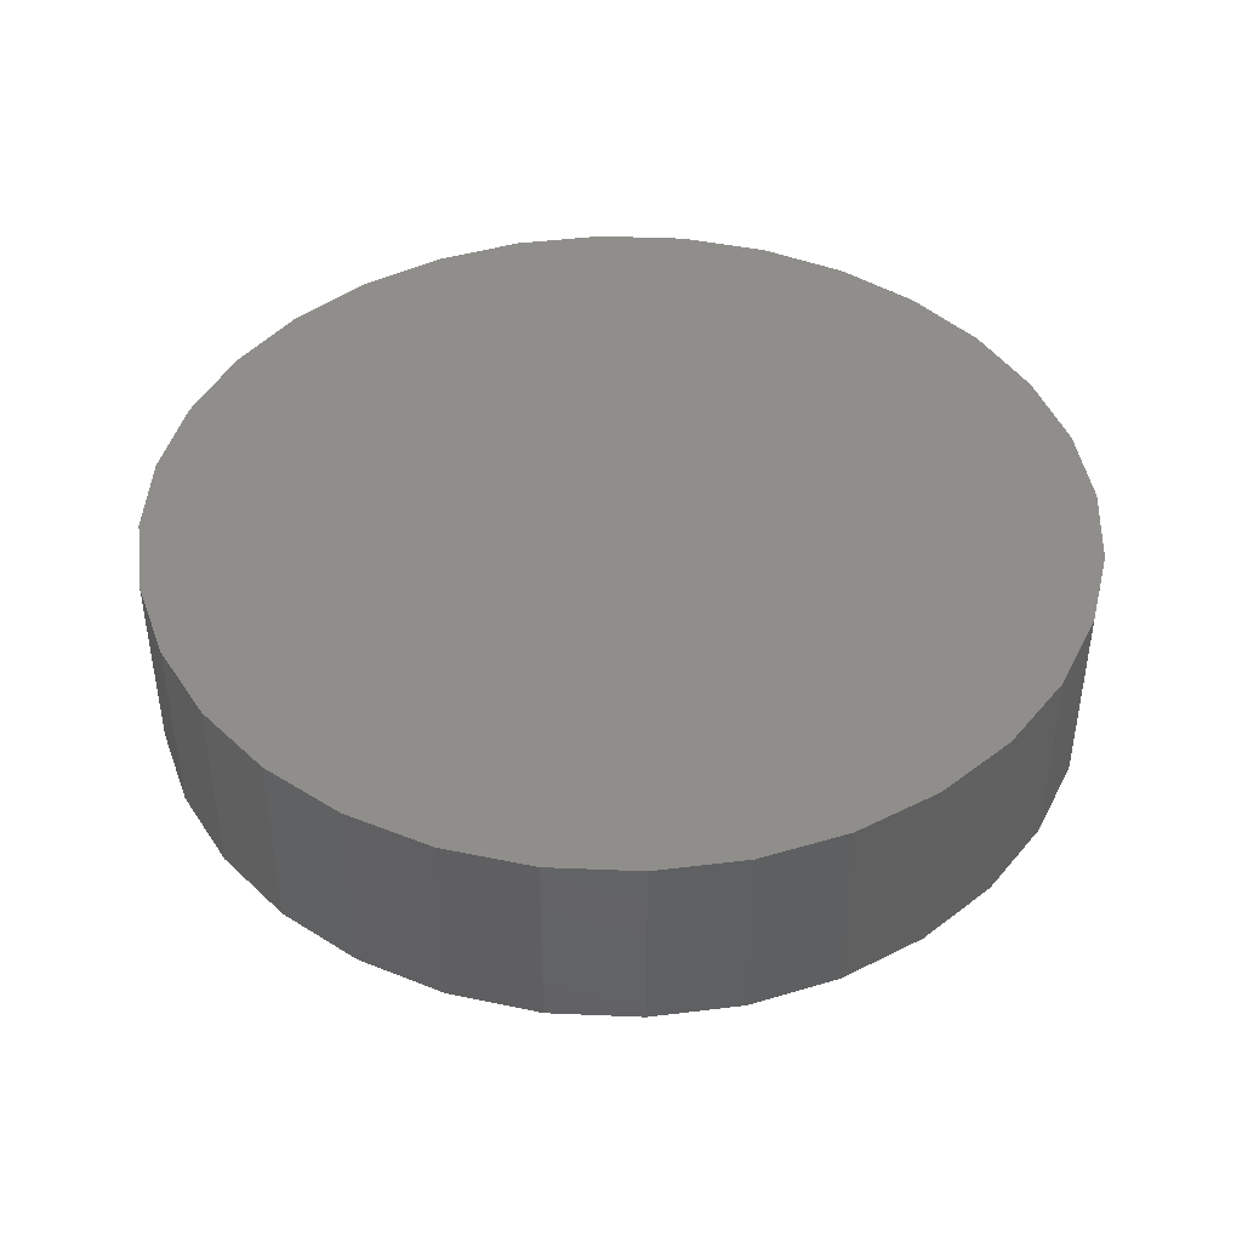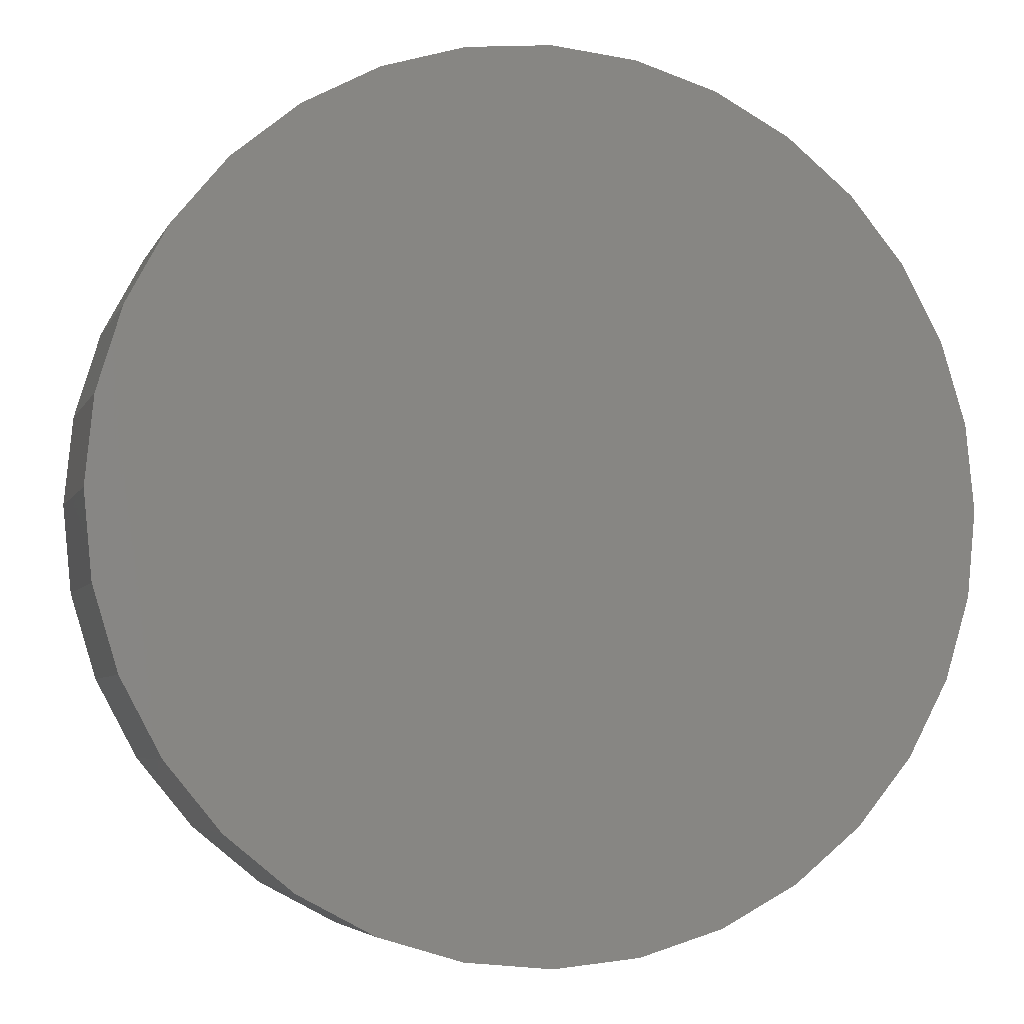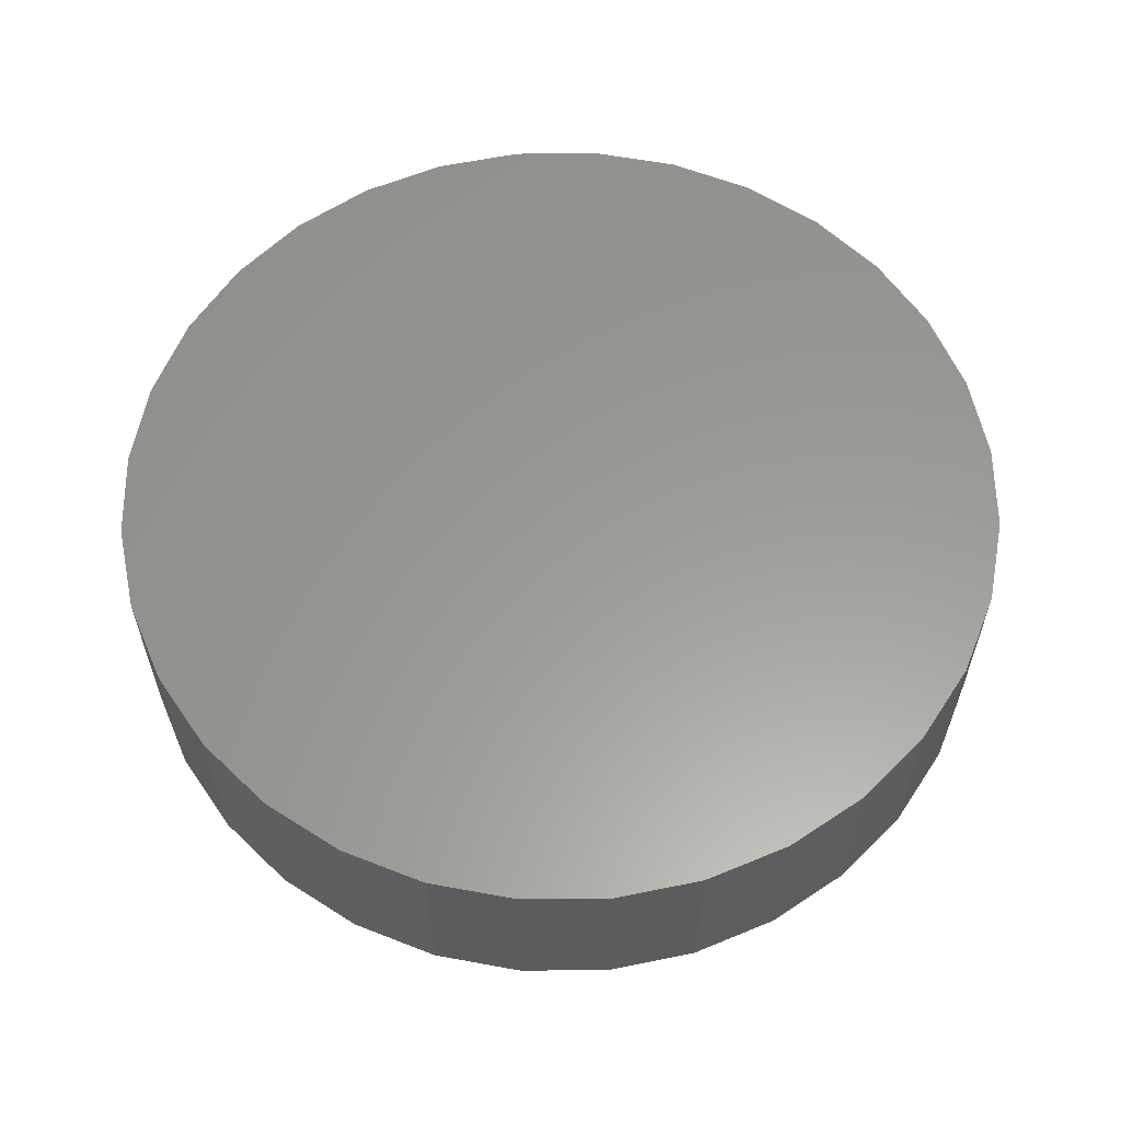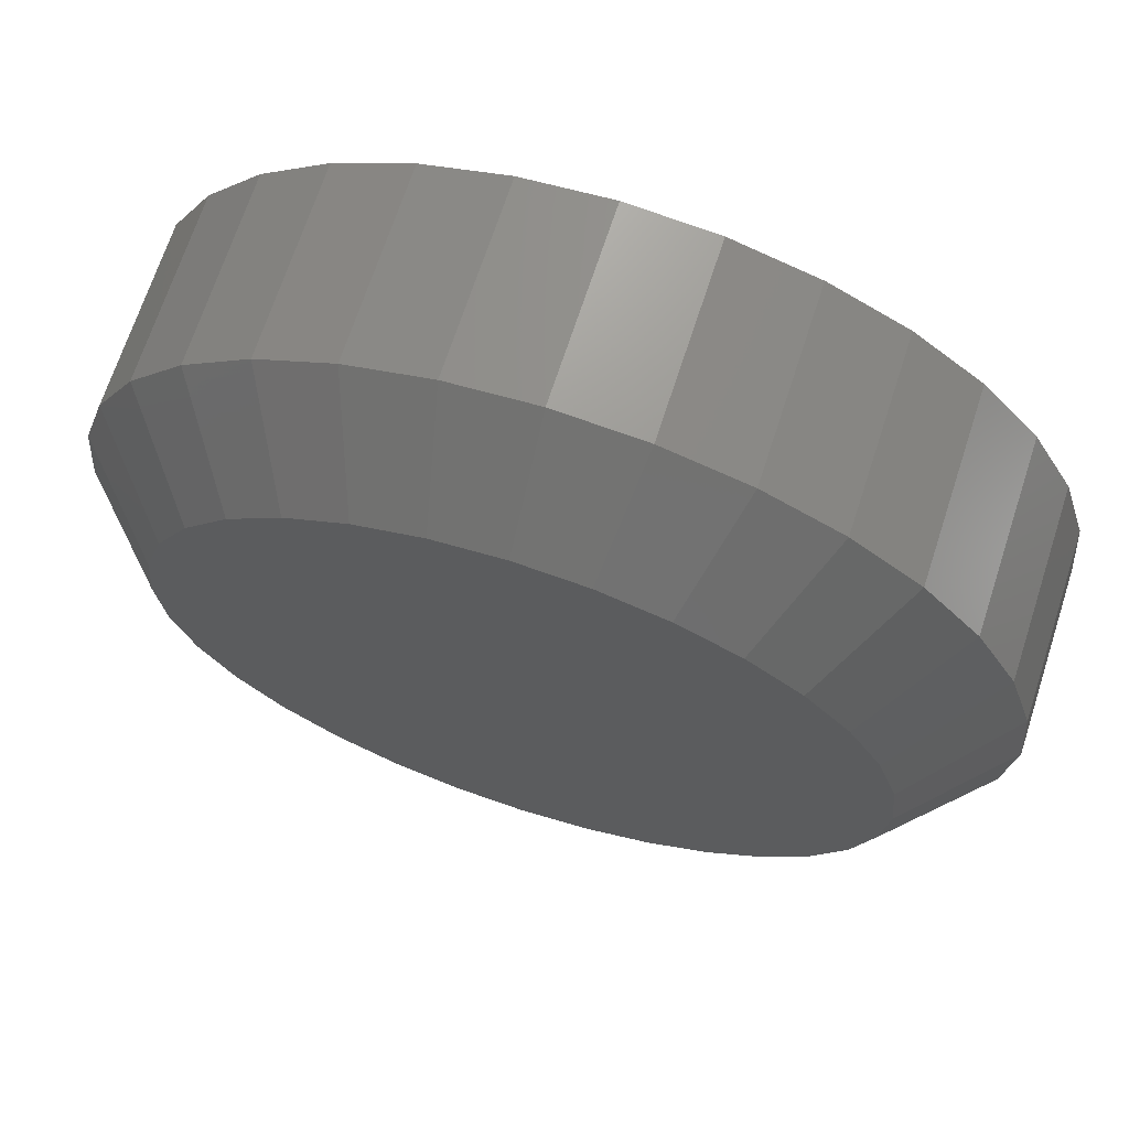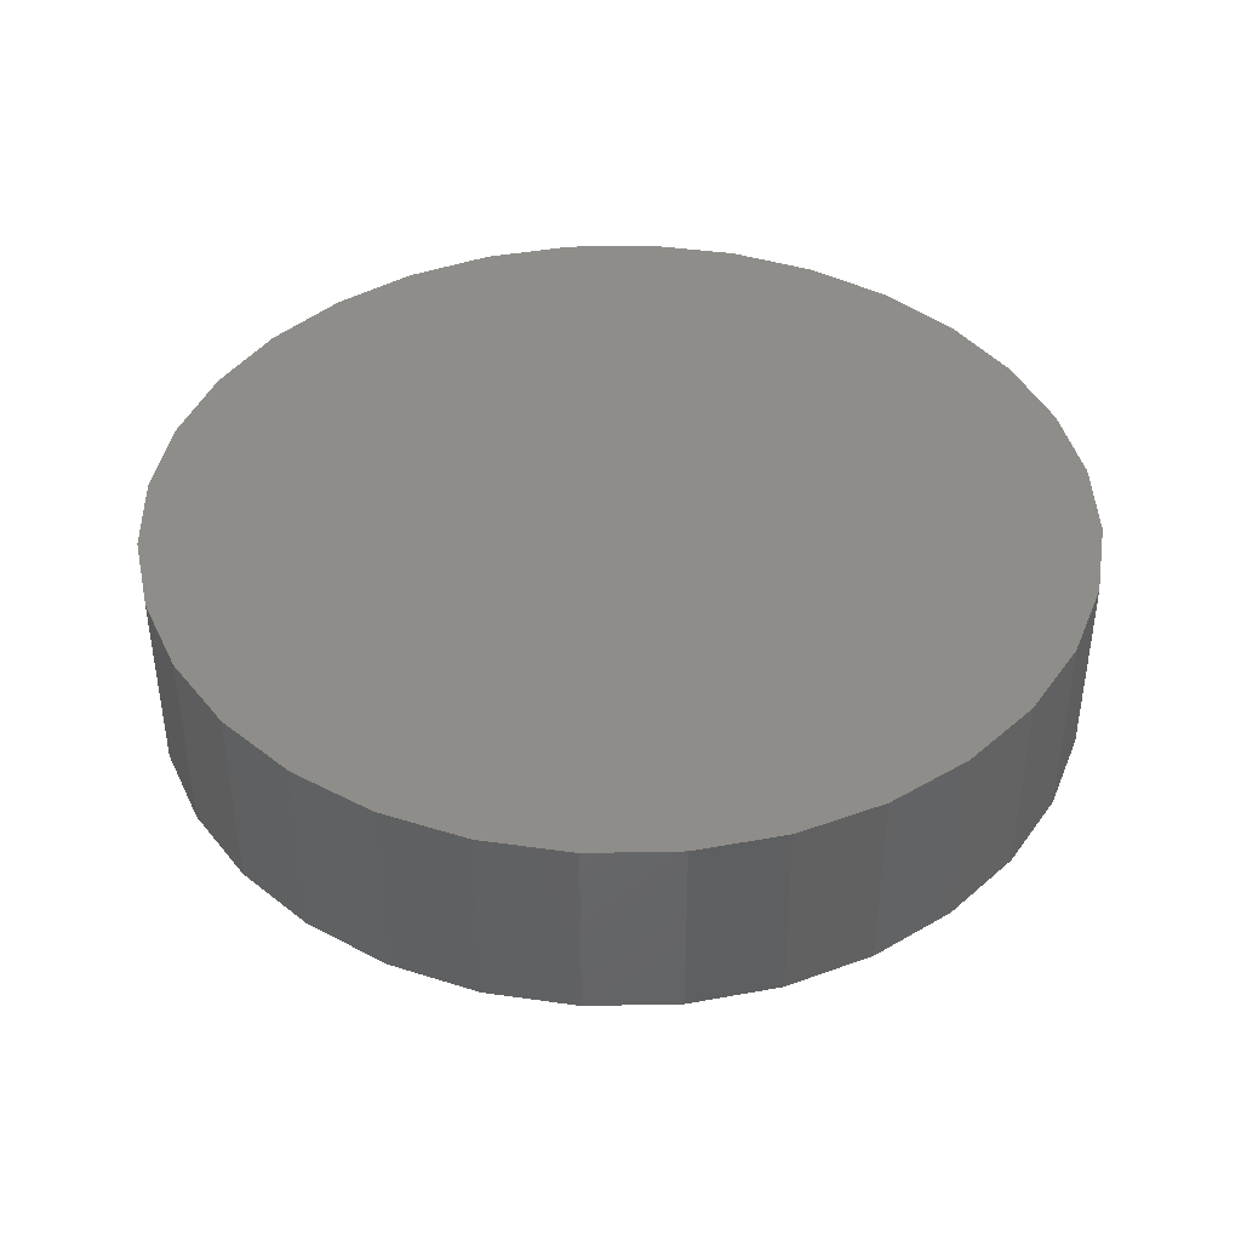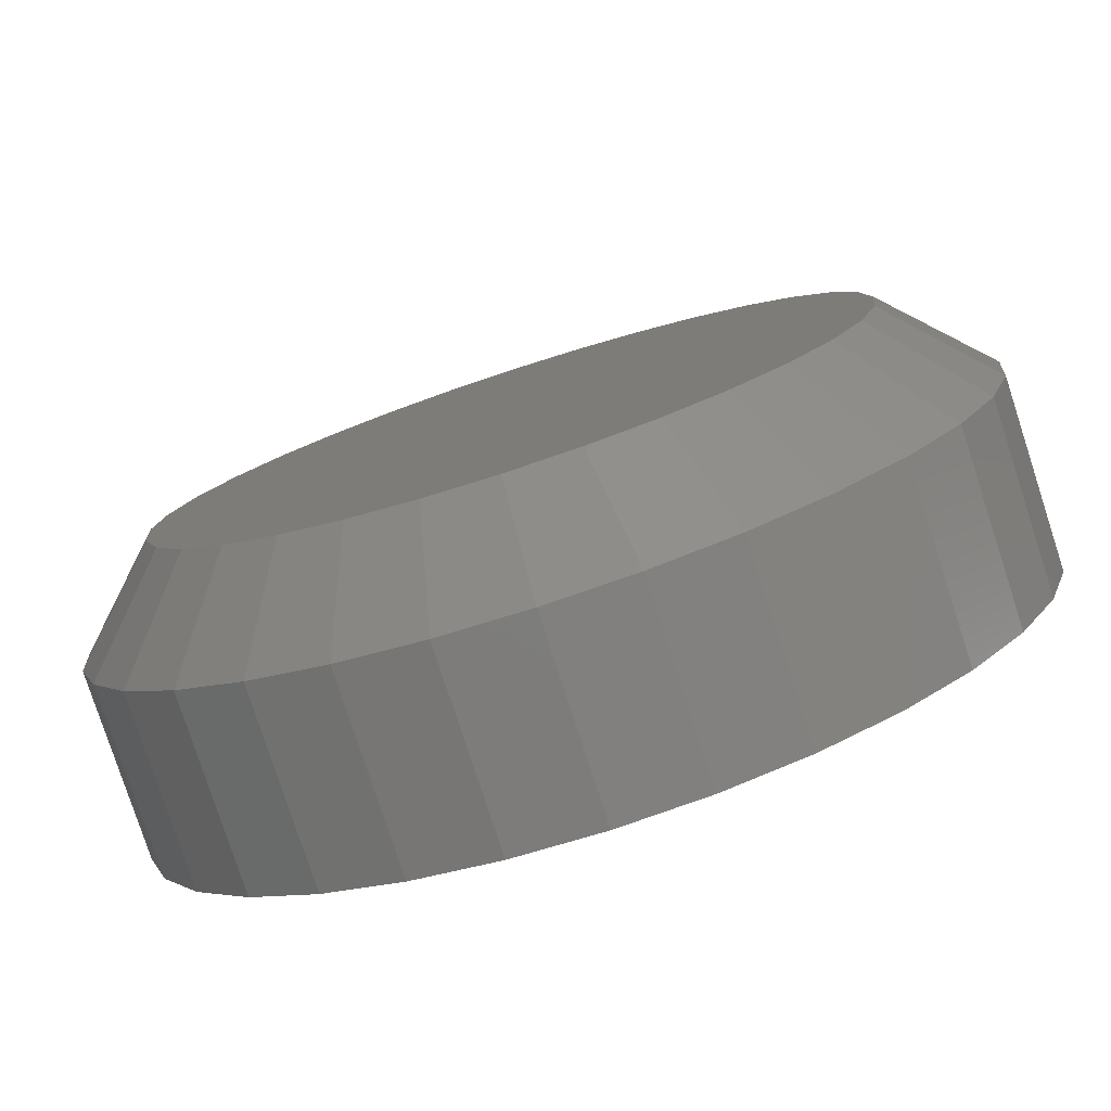
<metadata>
{"format":"stl","ext":"stl","renderer":"f3d","projection":"perspective","resolution":1024,"background":"white","views":[{"elev":43.0,"azim":98.5,"up":"+Z"},{"elev":-5.1,"azim":-15.9,"up":"+Y"},{"elev":59.7,"azim":-28.7,"up":"+Z"},{"elev":68.8,"azim":-162.0,"up":"+Y"},{"elev":41.1,"azim":173.0,"up":"+Z"},{"elev":-79.2,"azim":-162.0,"up":"+Y"}]}
</metadata>
<code>
# stl→obj: 96 verts, 188 faces
v -0.0162 -0.01005 0
v -0.01068 -0.008378 0
v -0.004934 -0.007812 0
v 0.0008094 -0.008378 0
v 0.006332 -0.01005 0
v -0.02129 -0.01277 0
v 0.01142 -0.01277 0
v -0.02575 -0.01644 0
v 0.01588 -0.01644 0
v -0.02941 -0.0209 0
v 0.01954 -0.0209 0
v -0.03213 -0.02599 0
v 0.02227 -0.02599 0
v -0.03381 -0.03151 0
v 0.02394 -0.03151 0
v 0.02227 -0.04852 0
v -0.03213 -0.04852 0
v 0.02394 -0.043 0
v -0.02941 -0.05361 0
v 0.01954 -0.05361 0
v -0.02575 -0.05807 0
v 0.01588 -0.05807 0
v -0.02129 -0.06173 0
v 0.01142 -0.06173 0
v -0.0162 -0.06445 0
v 0.006332 -0.06445 0
v -0.01068 -0.06613 0
v -0.004934 -0.06669 0
v 0.0008094 -0.06613 0
v -0.03381 -0.043 0
v -0.03438 -0.03725 0
v 0.02451 -0.03725 0
v 0.03232 -0.03725 0.007812
v 0.03232 -0.03725 0.02344
v 0.0316 -0.04452 0.007812
v 0.0316 -0.04452 0.02344
v 0.02948 -0.05151 0.007812
v 0.02948 -0.05151 0.02344
v 0.02604 -0.05795 0.007812
v 0.02604 -0.05795 0.02344
v 0.02141 -0.0636 0.007812
v 0.02141 -0.0636 0.02344
v 0.01576 -0.06823 0.007812
v 0.01576 -0.06823 0.02344
v 0.009322 -0.07167 0.007812
v 0.009322 -0.07167 0.02344
v 0.002334 -0.07379 0.007812
v 0.002334 -0.07379 0.02344
v -0.004934 -0.07451 0.007812
v -0.004934 -0.07451 0.02344
v -0.0122 -0.07379 0.007812
v -0.0122 -0.07379 0.02344
v -0.01919 -0.07167 0.007812
v -0.01919 -0.07167 0.02344
v -0.02563 -0.06823 0.007812
v -0.02563 -0.06823 0.02344
v -0.03128 -0.0636 0.007812
v -0.03128 -0.0636 0.02344
v -0.03591 -0.05795 0.007812
v -0.03591 -0.05795 0.02344
v -0.03935 -0.05151 0.007812
v -0.03935 -0.05151 0.02344
v -0.04147 -0.04452 0.007812
v -0.04147 -0.04452 0.02344
v -0.04219 -0.03725 0.007812
v -0.04219 -0.03725 0.02344
v -0.04147 -0.02999 0.007812
v -0.04147 -0.02999 0.02344
v -0.03935 -0.023 0.007812
v -0.03935 -0.023 0.02344
v -0.03591 -0.01656 0.007812
v -0.03591 -0.01656 0.02344
v -0.03128 -0.01091 0.007812
v -0.03128 -0.01091 0.02344
v -0.02563 -0.006278 0.007812
v -0.02563 -0.006278 0.02344
v -0.01919 -0.002836 0.007812
v -0.01919 -0.002836 0.02344
v -0.0122 -0.0007158 0.007812
v -0.0122 -0.0007158 0.02344
v -0.004934 0 0.007812
v -0.004934 0 0.02344
v 0.002334 -0.0007158 0.007812
v 0.002334 -0.0007158 0.02344
v 0.009322 -0.002836 0.007812
v 0.009322 -0.002836 0.02344
v 0.01576 -0.006278 0.007812
v 0.01576 -0.006278 0.02344
v 0.02141 -0.01091 0.007812
v 0.02141 -0.01091 0.02344
v 0.02604 -0.01656 0.007812
v 0.02604 -0.01656 0.02344
v 0.02948 -0.023 0.007812
v 0.02948 -0.023 0.02344
v 0.0316 -0.02999 0.007812
v 0.0316 -0.02999 0.02344
f 1 2 3
f 1 3 4
f 5 1 4
f 6 1 5
f 7 6 5
f 8 6 7
f 9 8 7
f 10 8 9
f 11 10 9
f 12 10 11
f 13 12 11
f 14 12 13
f 15 14 13
f 16 17 18
f 19 17 16
f 20 19 16
f 21 19 20
f 22 21 20
f 23 21 22
f 24 23 22
f 25 23 24
f 26 25 24
f 27 25 26
f 28 27 26
f 29 28 26
f 17 30 18
f 18 30 31
f 18 31 32
f 32 31 14
f 32 14 15
f 33 34 35
f 35 34 36
f 35 36 37
f 37 36 38
f 37 38 39
f 39 38 40
f 39 40 41
f 41 40 42
f 41 42 43
f 43 42 44
f 43 44 45
f 45 44 46
f 45 46 47
f 47 46 48
f 47 48 49
f 49 48 50
f 49 50 51
f 51 50 52
f 51 52 53
f 53 52 54
f 53 54 55
f 55 54 56
f 55 56 57
f 57 56 58
f 57 58 59
f 59 58 60
f 59 60 61
f 61 60 62
f 61 62 63
f 63 62 64
f 63 64 65
f 65 64 66
f 65 66 67
f 67 66 68
f 67 68 69
f 69 68 70
f 69 70 71
f 71 70 72
f 71 72 73
f 73 72 74
f 73 74 75
f 75 74 76
f 75 76 77
f 77 76 78
f 77 78 79
f 79 78 80
f 79 80 81
f 81 80 82
f 81 82 83
f 83 82 84
f 83 84 85
f 85 84 86
f 85 86 87
f 87 86 88
f 87 88 89
f 89 88 90
f 89 90 91
f 91 90 92
f 91 92 93
f 93 92 94
f 93 94 95
f 95 94 96
f 95 96 33
f 33 96 34
f 32 95 33
f 32 15 95
f 65 14 31
f 65 67 14
f 13 93 95
f 13 95 15
f 11 89 91
f 91 93 11
f 11 93 13
f 5 85 87
f 5 87 7
f 87 9 7
f 4 81 83
f 83 85 4
f 4 85 5
f 1 77 79
f 1 79 2
f 79 3 2
f 6 73 75
f 75 77 6
f 6 77 1
f 12 69 71
f 12 71 10
f 71 8 10
f 67 69 14
f 14 69 12
f 89 11 9
f 9 87 89
f 81 4 3
f 3 79 81
f 73 6 8
f 8 71 73
f 31 63 65
f 31 30 63
f 33 18 32
f 33 35 18
f 17 61 63
f 17 63 30
f 19 57 59
f 59 61 19
f 19 61 17
f 25 53 55
f 25 55 23
f 55 21 23
f 27 49 51
f 51 53 27
f 27 53 25
f 26 45 47
f 26 47 29
f 47 28 29
f 24 41 43
f 43 45 24
f 24 45 26
f 16 37 39
f 16 39 20
f 39 22 20
f 35 37 18
f 18 37 16
f 57 19 21
f 21 55 57
f 49 27 28
f 28 47 49
f 41 24 22
f 22 39 41
f 82 80 78
f 84 82 78
f 84 78 86
f 86 78 76
f 86 76 88
f 88 76 74
f 88 74 90
f 90 74 72
f 90 72 92
f 92 72 70
f 92 70 94
f 94 70 68
f 94 68 96
f 36 62 38
f 38 62 60
f 38 60 40
f 40 60 58
f 40 58 42
f 42 58 56
f 42 56 44
f 44 56 54
f 44 54 46
f 46 54 52
f 46 52 50
f 46 50 48
f 96 68 34
f 34 68 66
f 34 66 36
f 36 66 64
f 36 64 62

</code>
